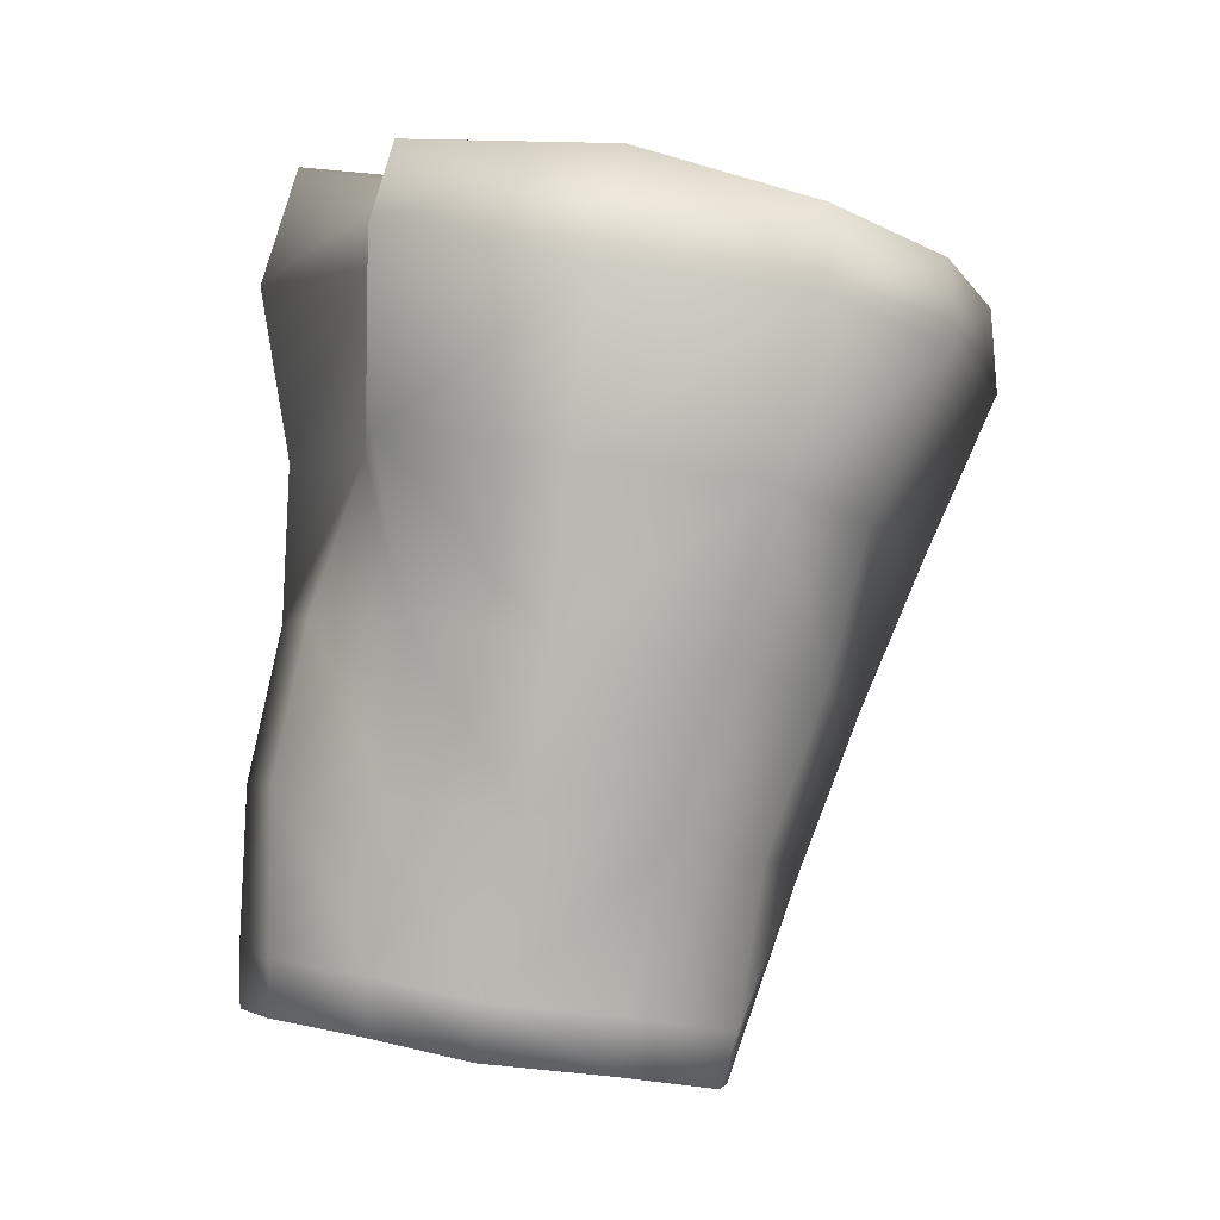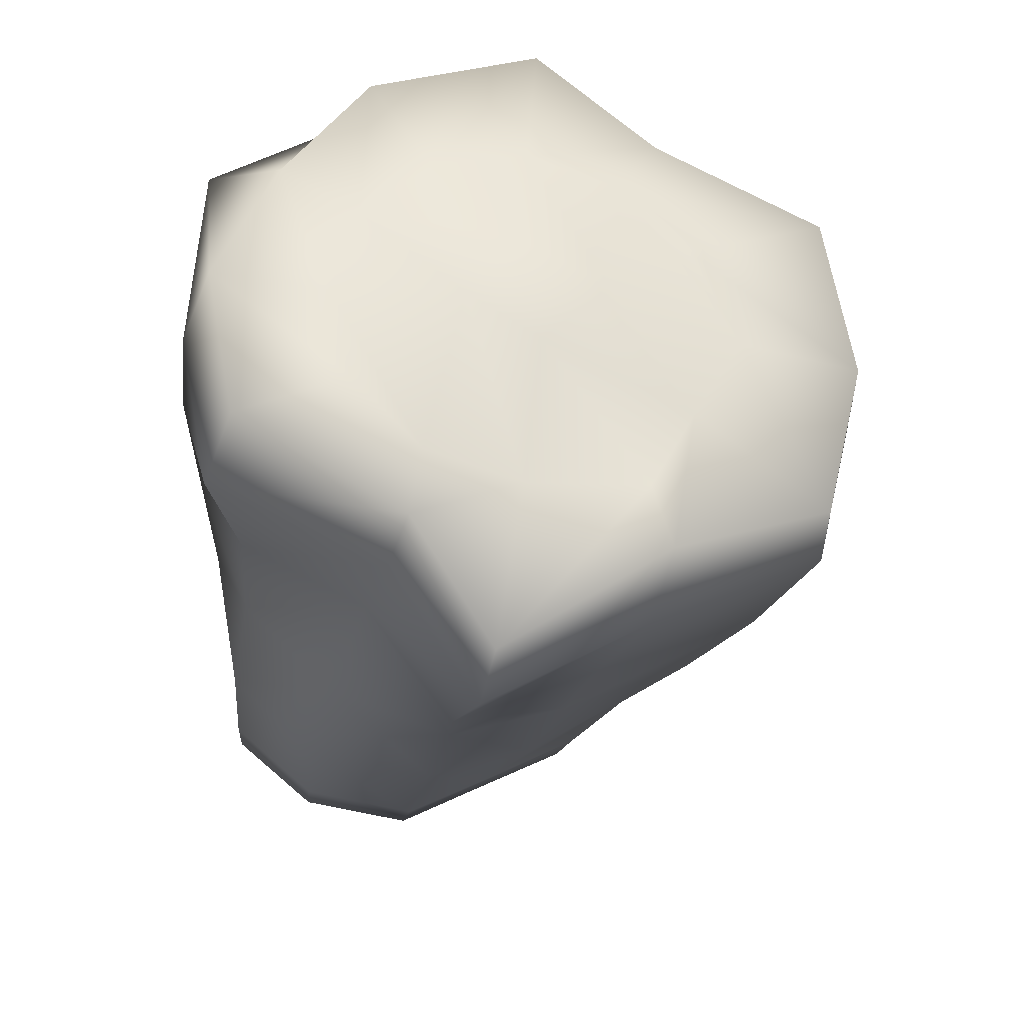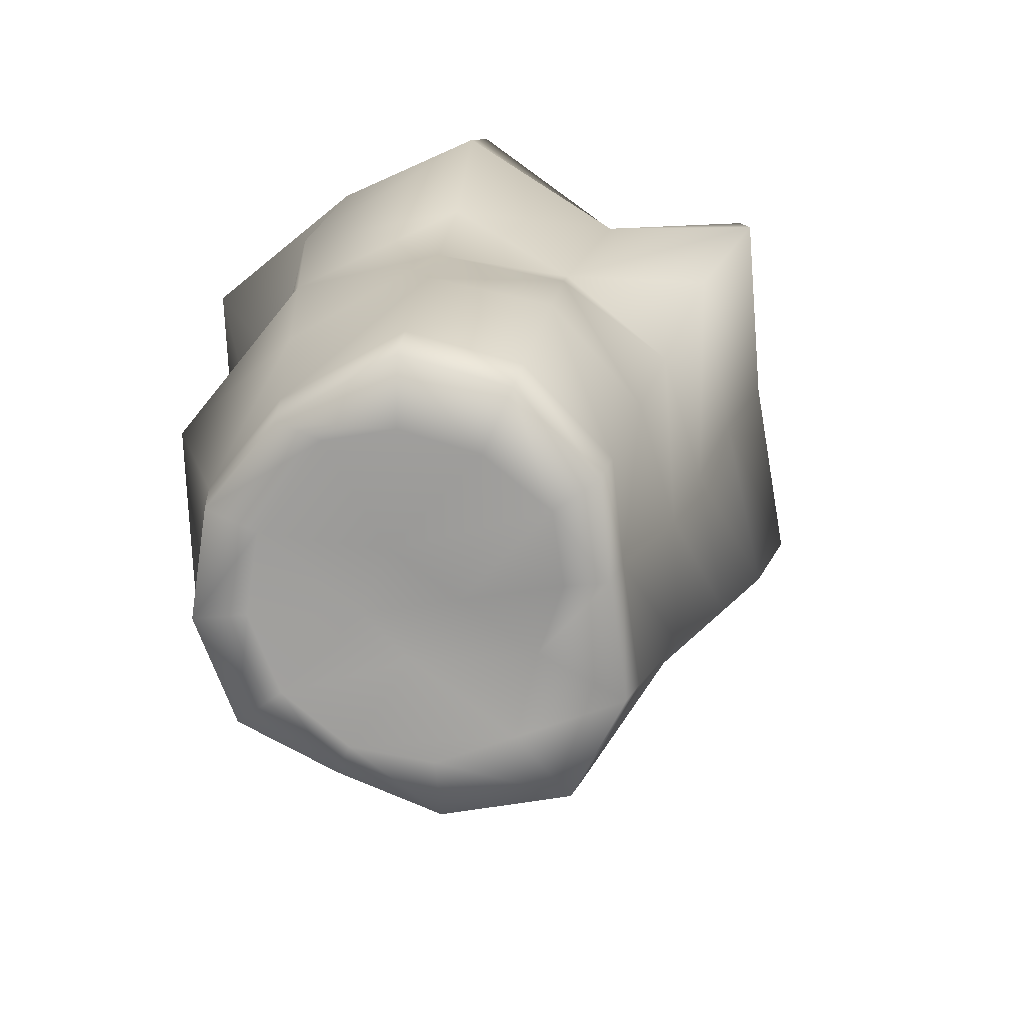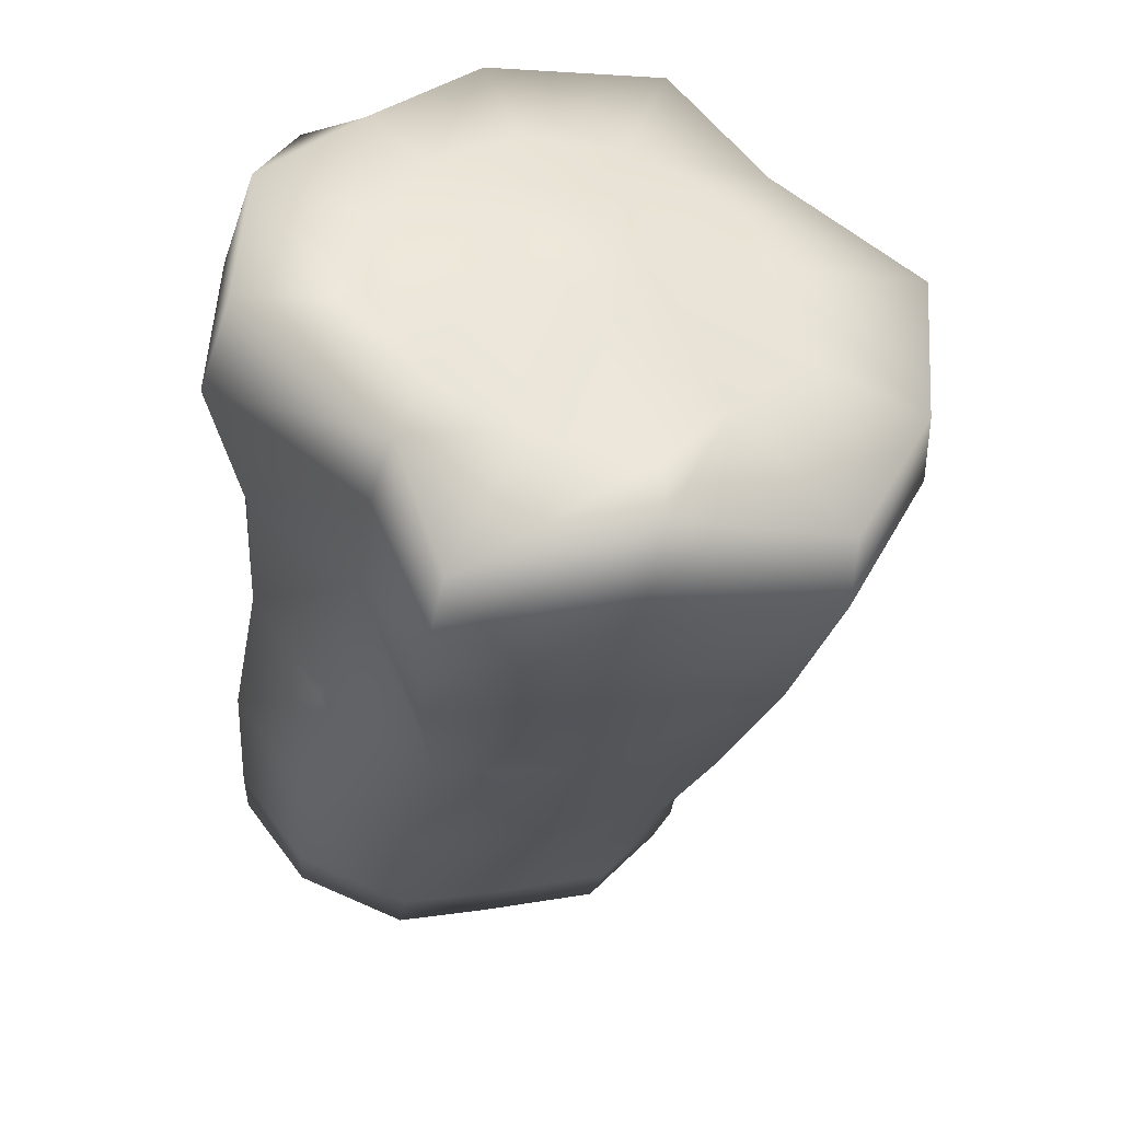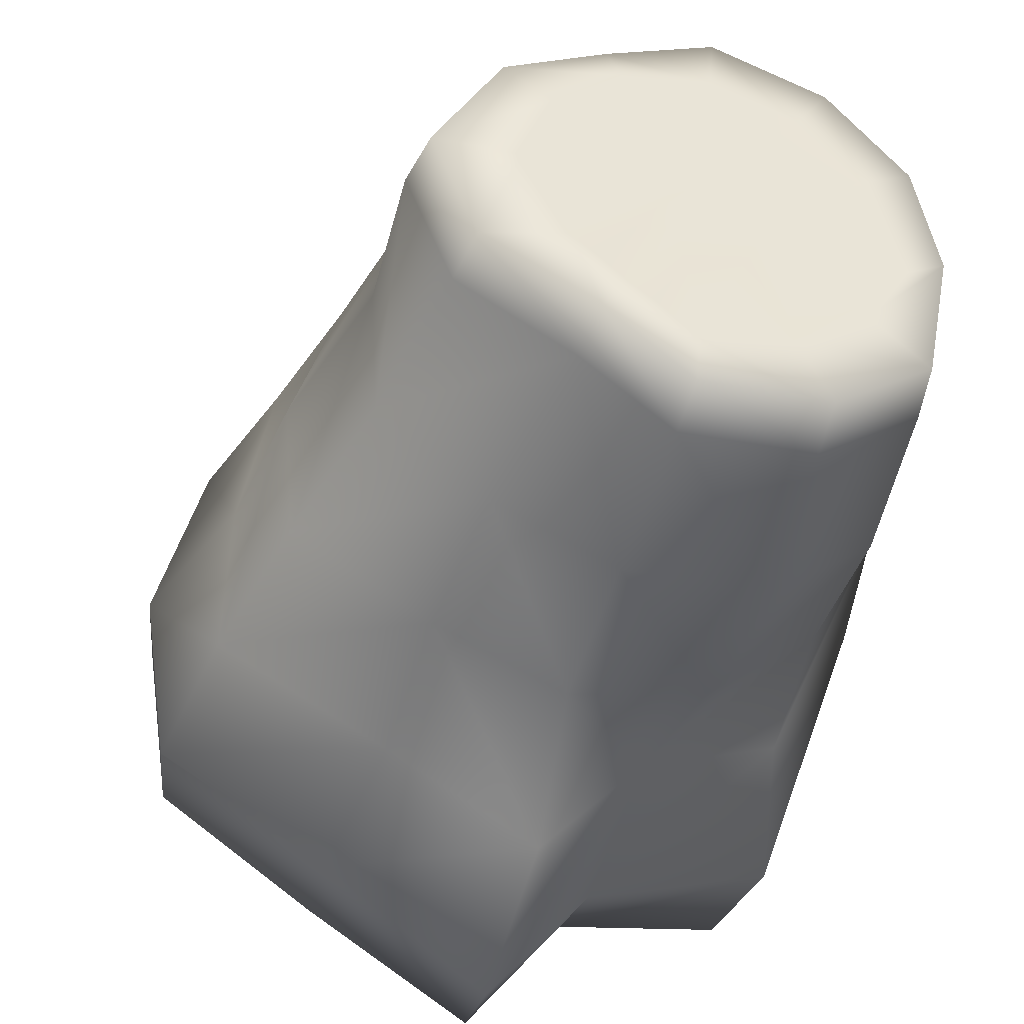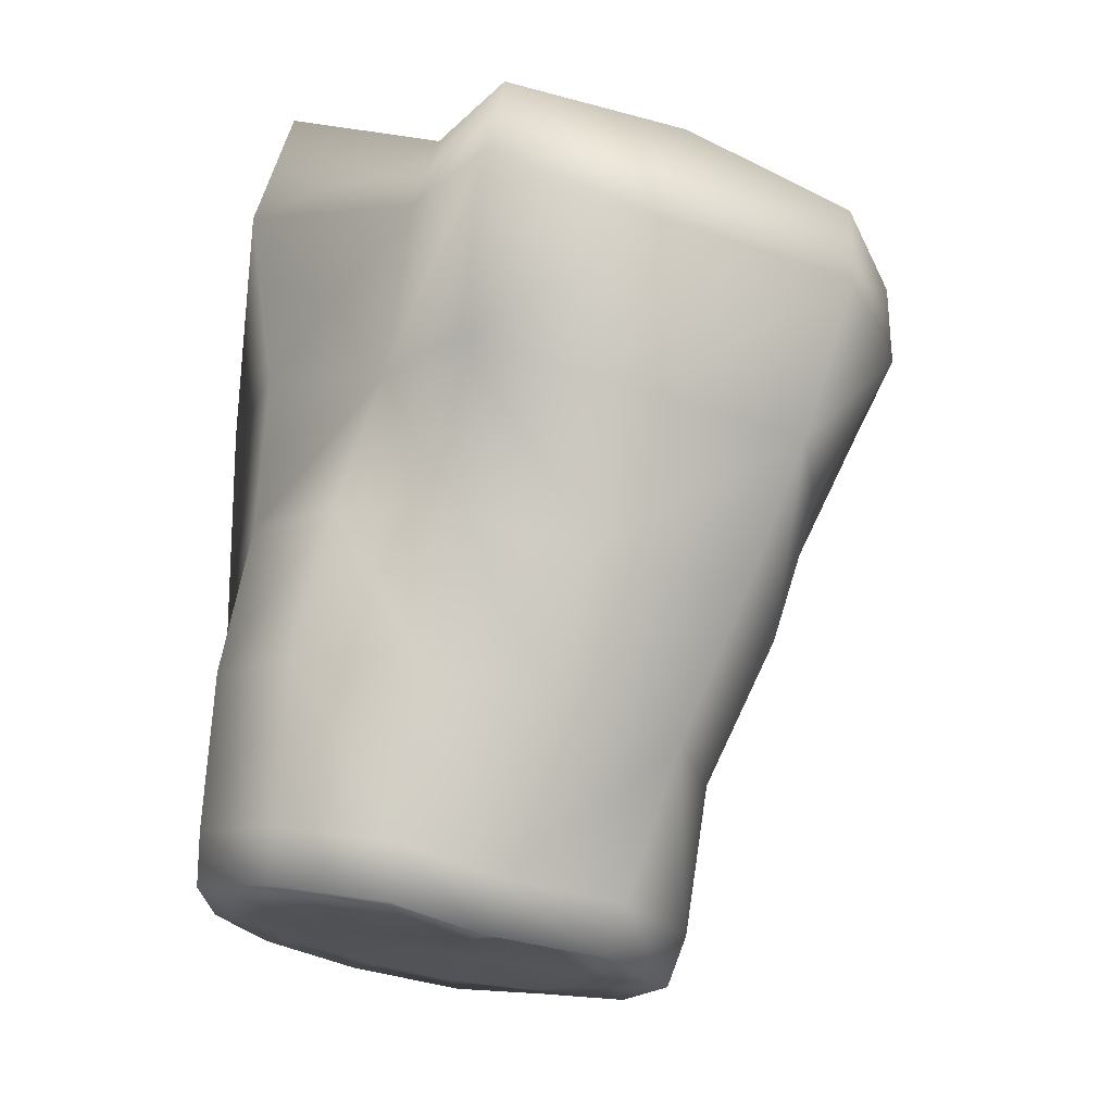
<metadata>
{"format":"obj","ext":"obj","renderer":"f3d","projection":"perspective","resolution":1024,"background":"white","views":[{"elev":-12.4,"azim":34.1,"up":"+Z"},{"elev":59.2,"azim":5.0,"up":"+Z"},{"elev":-64.6,"azim":-48.6,"up":"+Z"},{"elev":47.3,"azim":18.4,"up":"+Z"},{"elev":-41.7,"azim":175.2,"up":"+Y"},{"elev":-20.9,"azim":10.6,"up":"+Z"}]}
</metadata>
<code>
v  83.25 -133.2 15.54
v  80.87 -131.7 15.98
v  81.14 -132 17.32
v  83.38 -133.5 16.91
v  77.93 -133.1 16.53
v  78.34 -133.3 17.85
v  75.63 -134.9 16.96
v  77.07 -135.5 18.09
v  75.72 -138.4 16.94
v  76.38 -138.3 18.9
v  76.49 -141 16.8
v  77.1 -140.9 18.76
v  79.55 -142 16.23
v  79.93 -141.8 17.55
v  81.27 -144.2 15.91
v  81.5 -143.9 17.26
v  83.9 -142.2 15.42
v  84.14 -141.8 17.27
v  86.68 -140.5 14.9
v  86.67 -140.4 16.29
v  87.13 -137.5 14.81
v  87.1 -137.5 16.21
v  86.35 -134.4 14.96
v  86.37 -134.6 16.35
v  81.18 -134.5 17.72
v  82.82 -134.9 17.41
v  79.62 -135.1 18.01
v  78.54 -136.4 18.21
v  78.24 -138.1 18.27
v  78.79 -139.7 18.16
v  80.06 -140.8 17.93
v  81.69 -141.1 17.62
v  83.7 -140.7 17.25
v  84.34 -139.2 17.13
v  85.06 -137.7 16.99
v  84.08 -136 17.17
v  81.77 -138.8 18.34
v  82.81 -137.5 18.14
v  80.49 -138.1 18.57
v  81.12 -136.8 18.46
v  79.39 -133.5 8.125
v  79.91 -133.1 10.68
v  81.82 -134.2 10.32
v  81.04 -134.8 7.817
v  77.42 -134.4 8.924
v  77.8 -134.1 11.93
v  76.79 -135.7 12.12
v  75.5 -135.3 9.282
v  75.35 -138 11.53
v  75.39 -138 8.871
v  76.52 -140.3 11.31
v  76.09 -140.6 8.741
v  78.28 -141.7 10.98
v  77.74 -141.9 8.434
v  79.97 -141.9 8.018
v  80.47 -142.2 10.57
v  81.86 -141.1 7.664
v  82.51 -141.3 10.19
v  84.72 -140 9.777
v  83.56 -139.7 7.346
v  83.68 -137.4 7.324
v  84.9 -137.6 9.743
v  83.18 -135.4 7.418
v  84.14 -135.2 9.884
v  80.75 -134.8 6.13
v  80.39 -134.9 4.429
v  78.72 -134.2 4.714
v  79.03 -134 6.425
v  76.97 -134.8 5.03
v  77.04 -134.7 5.916
v  75.76 -136.2 5.255
v  75.78 -136.2 6.151
v  75.43 -138.1 5.319
v  75.43 -138.1 6.217
v  75.84 -140.3 5.241
v  75.87 -140.4 6.134
v  77.34 -141.4 4.961
v  77.43 -141.5 5.843
v  79.29 -141.4 4.598
v  79.46 -141.6 5.464
v  80.59 -140.5 4.234
v  80.84 -140.6 5.086
v  82.3 -139.4 4.035
v  82.61 -139.5 4.877
v  83 -137.6 3.904
v  83.32 -137.6 4.744
v  81.96 -135.7 4.098
v  82.25 -135.6 4.943
v  80.16 -135.3 4.434
v  78.79 -135.1 4.69
v  77.48 -135.5 4.935
v  76.58 -136.6 5.104
v  76.12 -138.5 5.19
v  76.72 -139.5 5.078
v  77.85 -140.3 4.867
v  79.22 -140.5 4.611
v  80.2 -139.9 4.306
v  80.95 -138.7 4.565
v  81.69 -137.6 4.149
v  81.22 -136.3 4.236
v  79.42 -138.4 4.633
v  79.73 -137.1 4.615
v  78.11 -138.1 4.877
v  78.66 -137 4.896
v  82.34 -134.1 12.87
v  80.43 -132.6 13.23
v  78.18 -133.9 14.94
v  77.3 -135.4 15.11
v  75.32 -137.9 14.18
v  76.74 -140.5 13.91
v  78.96 -141.3 13.5
v  80.67 -143.2 13.18
v  83.07 -141.8 12.73
v  85.77 -140.3 12.23
v  85.69 -137.5 12.24
v  85.16 -134.8 12.34
g Cylinder007
f 1 2 3 4
f 2 5 6 3
f 5 7 8 6
f 7 9 10 8
f 9 11 12 10
f 11 13 14 12
f 13 15 16 14
f 15 17 18 16
f 17 19 20 18
f 19 21 22 20
f 21 23 24 22
f 23 1 4 24
f 4 3 25 26
f 3 6 27 25
f 6 8 28 27
f 8 10 29 28
f 10 12 30 29
f 12 14 31 30
f 14 16 32 31
f 16 18 33 32
f 18 20 34 33
f 20 22 35 34
f 22 24 36 35
f 24 4 26 36
f 33 34 37 32
f 34 35 38 37
f 35 36 26 38
f 32 37 39 31
f 37 38 40 39
f 38 26 25 40
f 31 39 29 30
f 39 40 28 29
f 40 25 27 28
f 41 42 43 44
f 45 46 42 41
f 47 46 45 48
f 49 47 48 50
f 51 49 50 52
f 53 51 52 54
f 55 56 53 54
f 57 58 56 55
f 59 58 57 60
f 61 62 59 60
f 63 64 62 61
f 43 64 63 44
f 65 66 67 68
f 68 67 69 70
f 70 69 71 72
f 72 71 73 74
f 74 73 75 76
f 76 75 77 78
f 78 77 79 80
f 80 79 81 82
f 82 81 83 84
f 84 83 85 86
f 86 85 87 88
f 88 87 66 65
f 66 89 90 67
f 67 90 91 69
f 69 91 92 71
f 71 92 93 73
f 73 93 94 75
f 75 94 95 77
f 77 95 96 79
f 81 79 96 97
f 98 83 81 97
f 83 98 99 85
f 85 99 100 87
f 87 100 89 66
f 97 96 101 98
f 98 101 102 99
f 99 102 89 100
f 96 95 103 101
f 101 103 104 102
f 102 104 90 89
f 95 94 93 103
f 103 93 92 104
f 104 92 91 90
f 2 1 105 106
f 5 2 106 107
f 7 5 107 108
f 9 7 108 109
f 11 9 109 110
f 13 11 110 111
f 15 13 111 112
f 17 15 112 113
f 19 17 113 114
f 21 19 114 115
f 23 21 115 116
f 1 23 116 105
f 42 106 105 43
f 44 65 68 41
f 46 107 106 42
f 41 68 70 45
f 108 107 46 47
f 70 72 48 45
f 109 108 47 49
f 72 74 50 48
f 110 109 49 51
f 74 76 52 50
f 111 110 51 53
f 76 78 54 52
f 56 112 111 53
f 54 78 80 55
f 58 113 112 56
f 55 80 82 57
f 114 113 58 59
f 82 84 60 57
f 62 115 114 59
f 60 84 86 61
f 64 116 115 62
f 86 88 63 61
f 105 116 64 43
f 88 65 44 63

</code>
